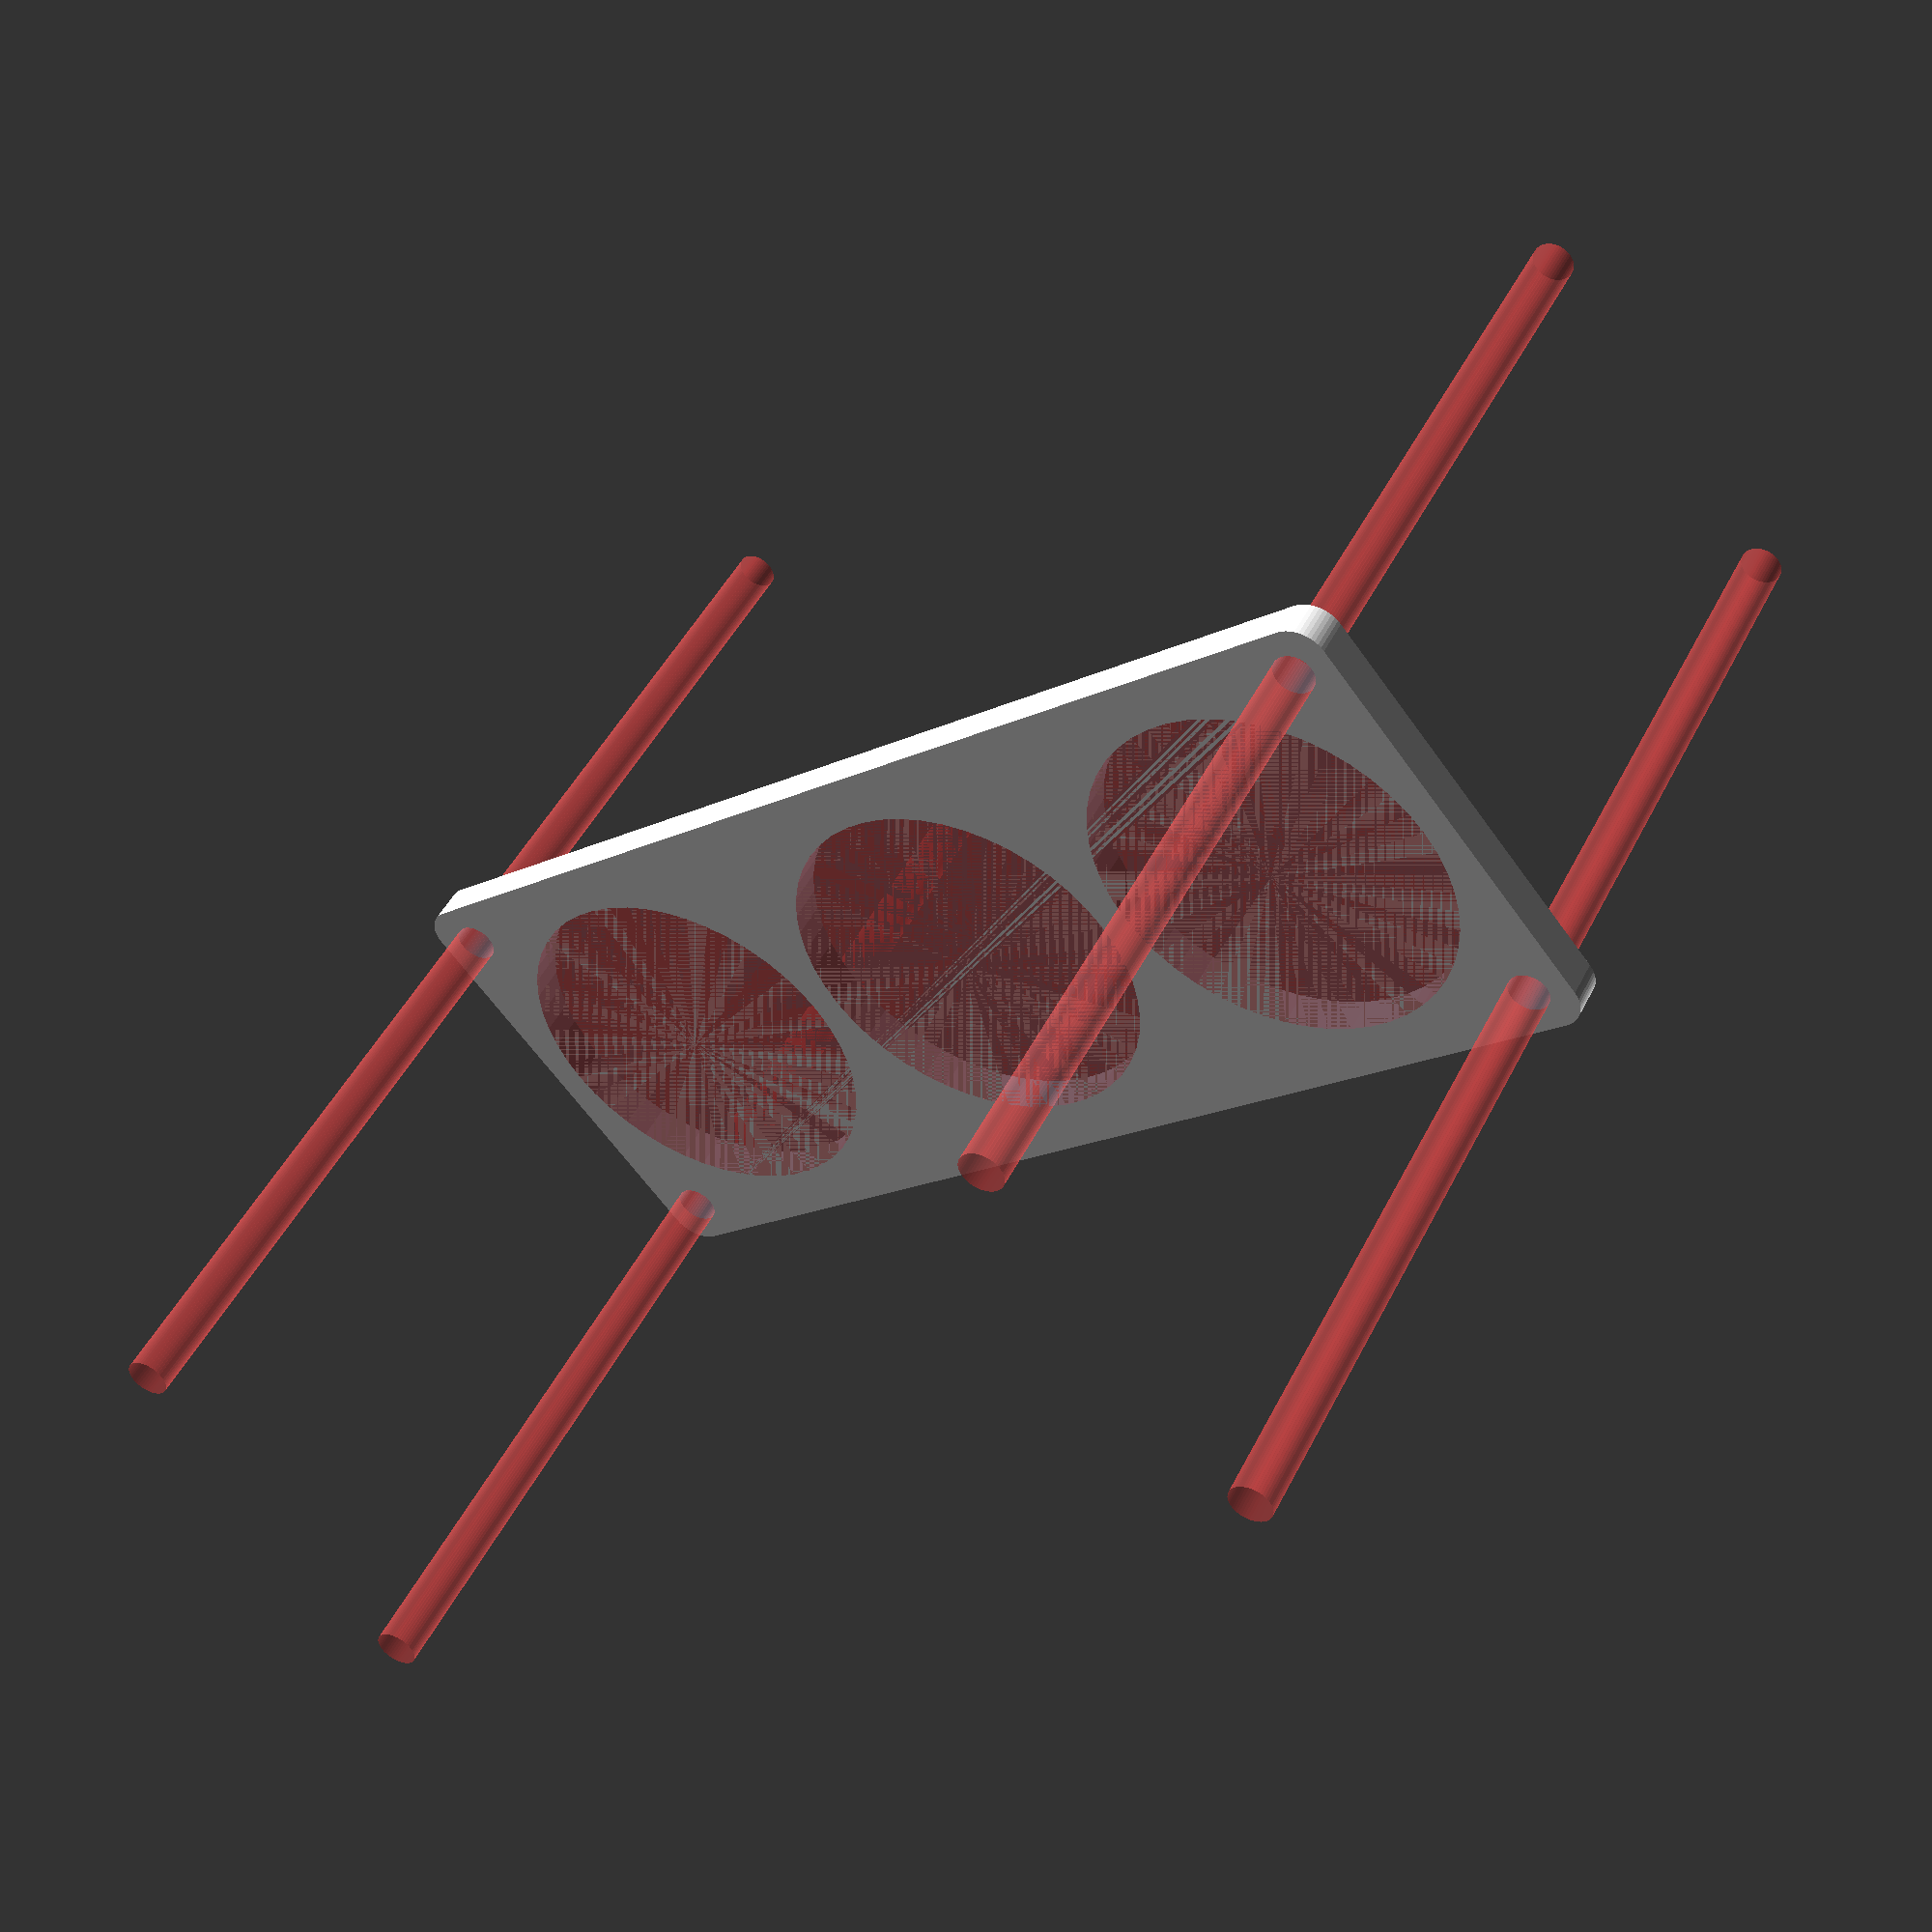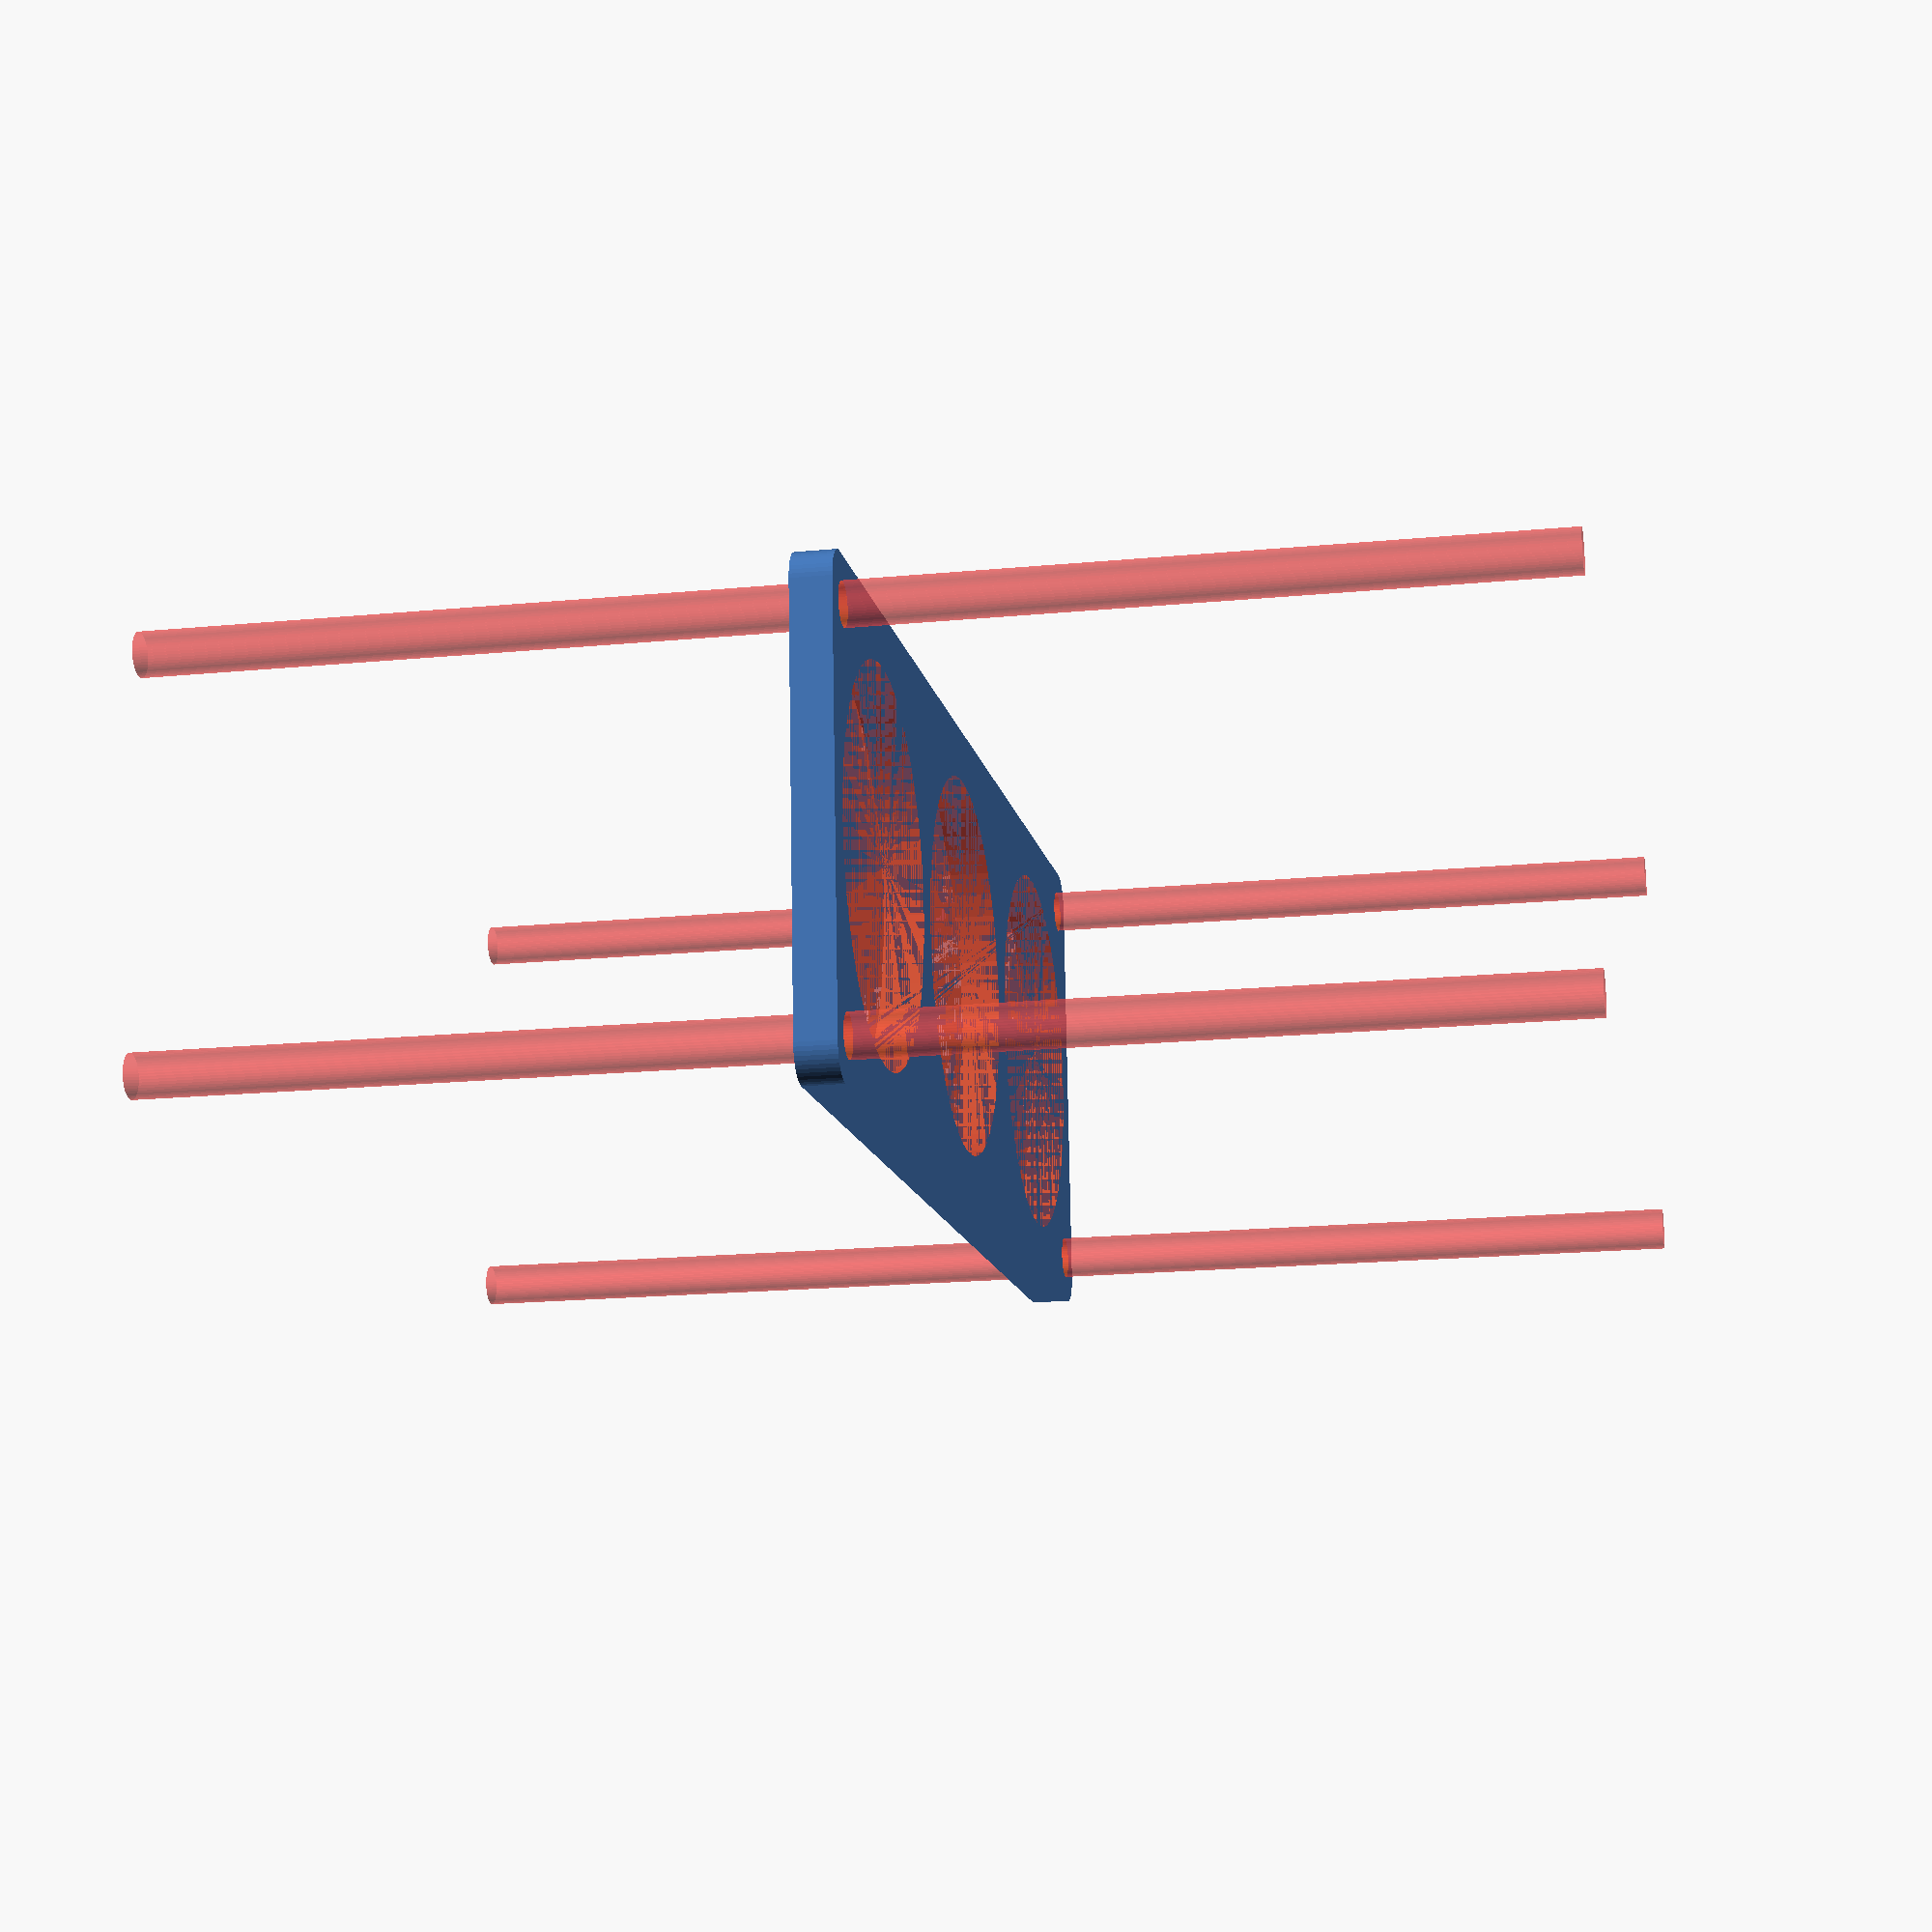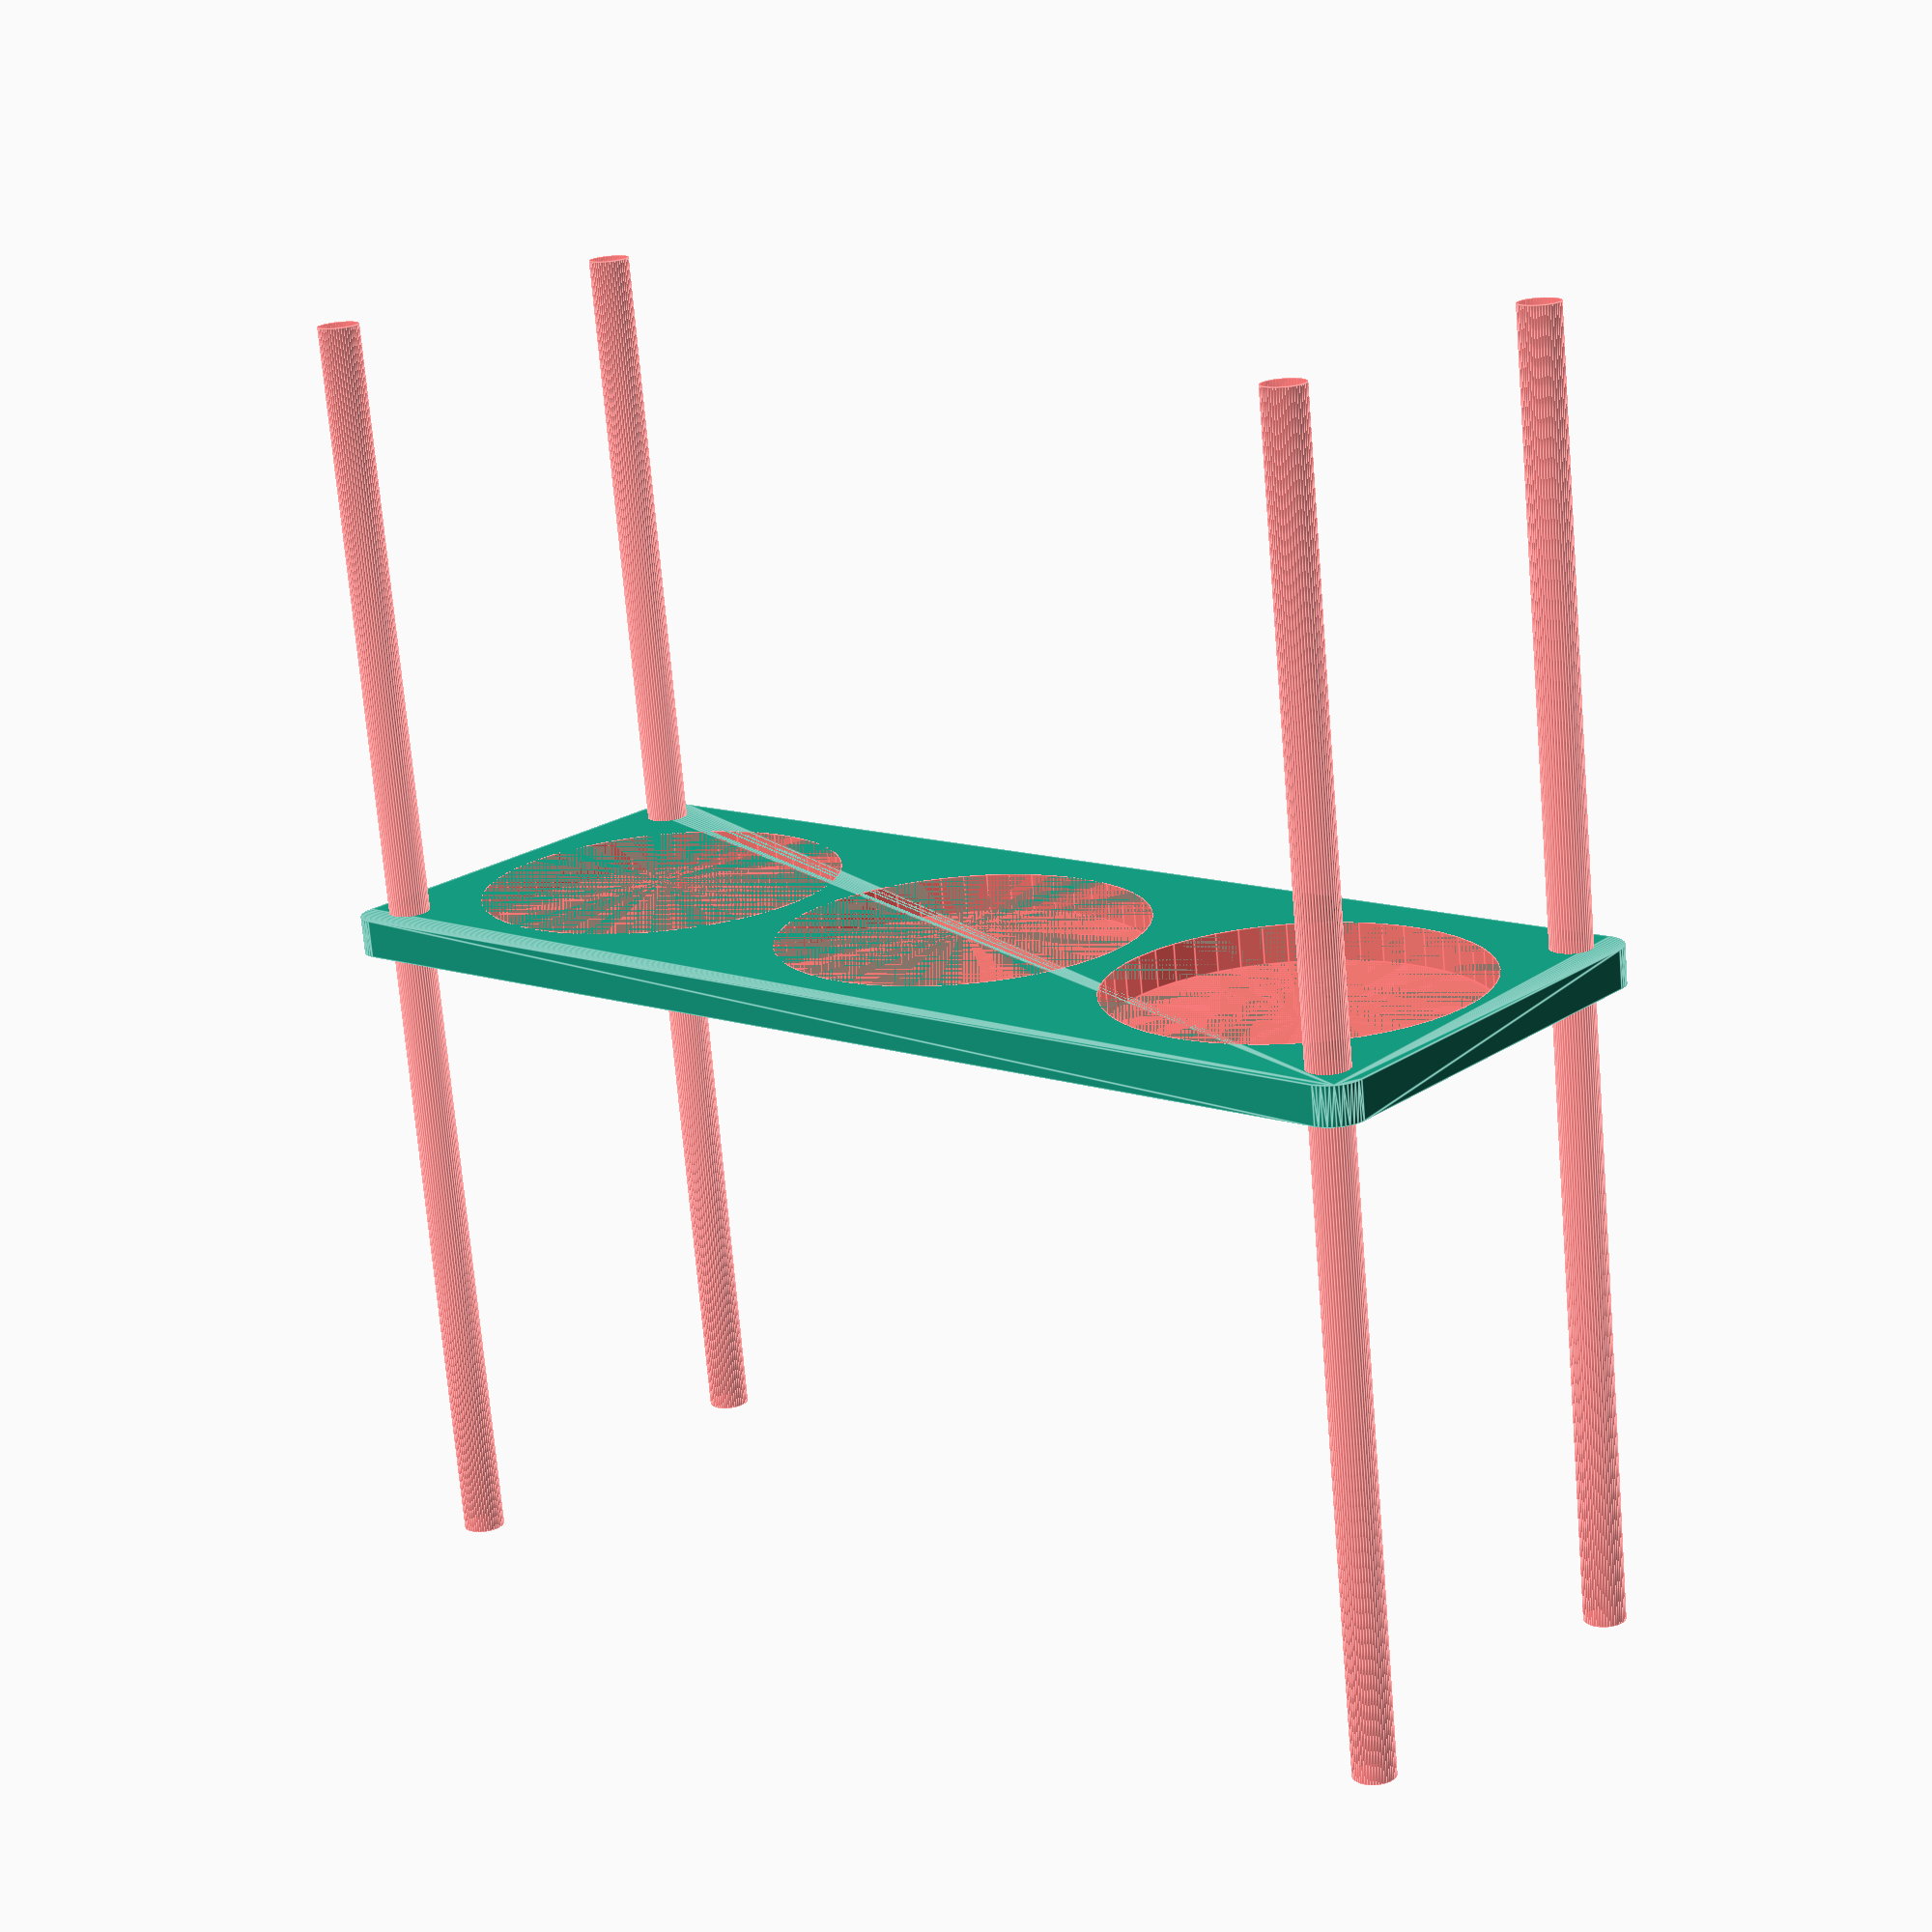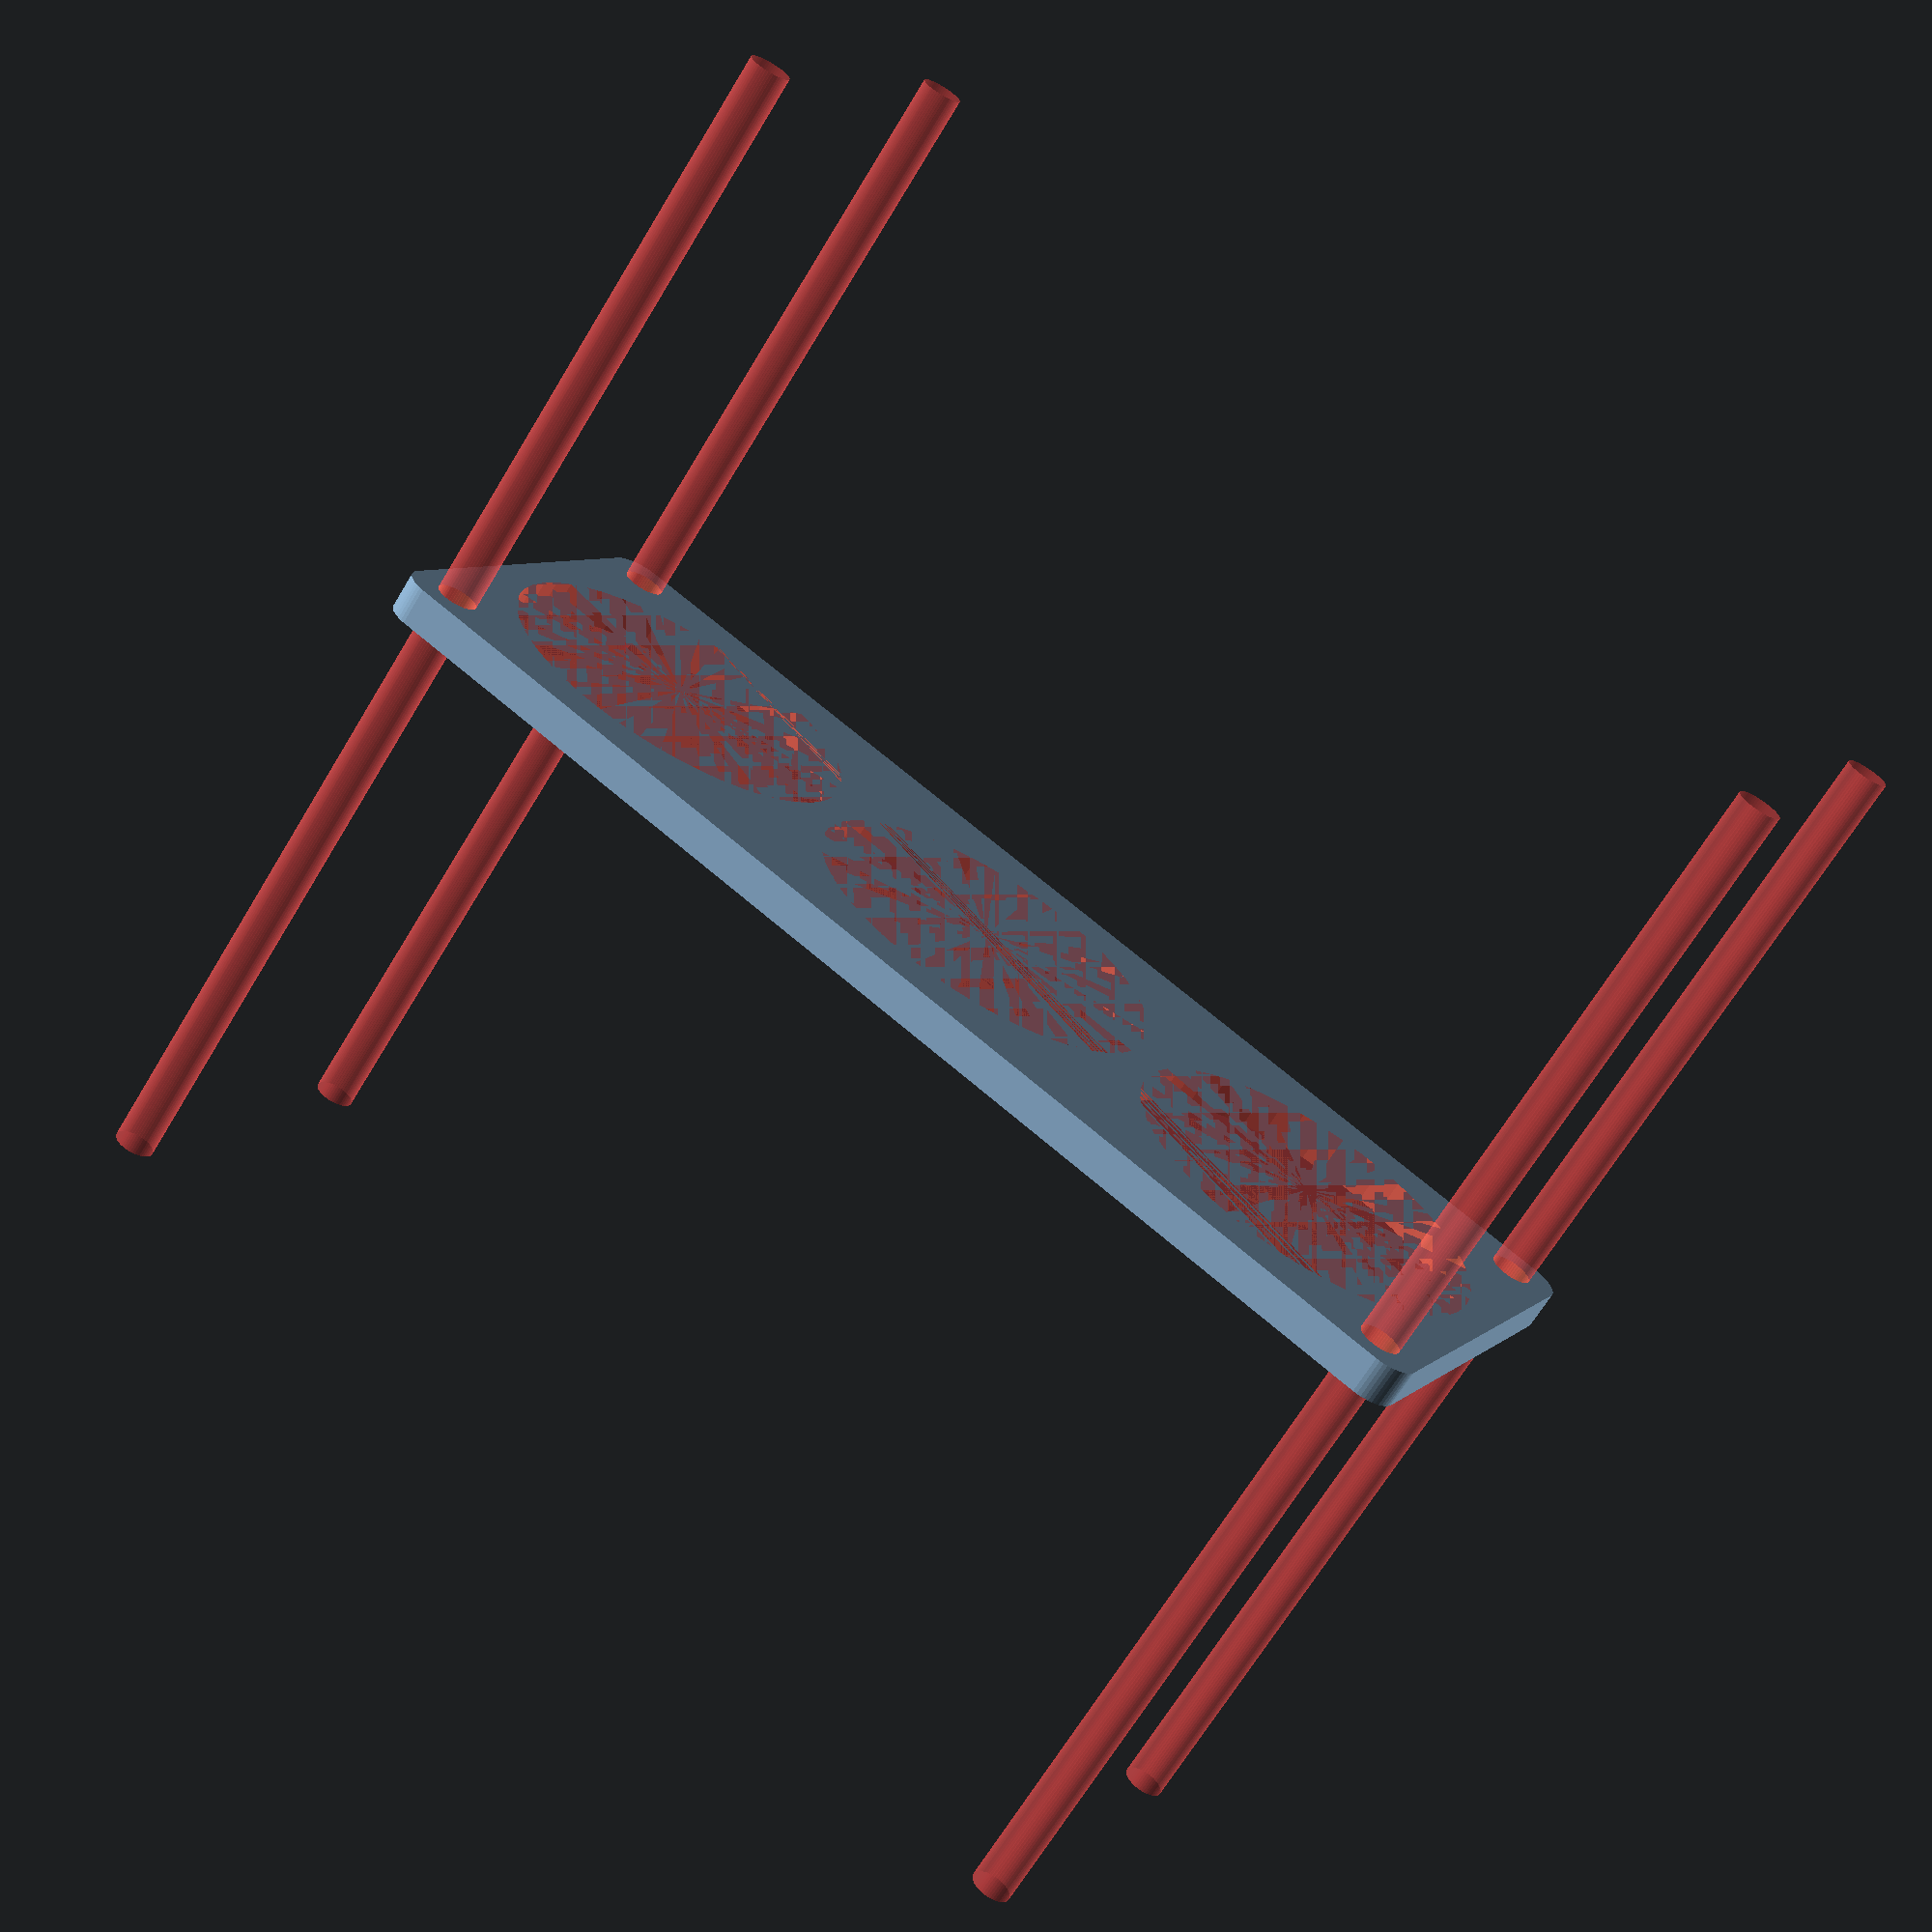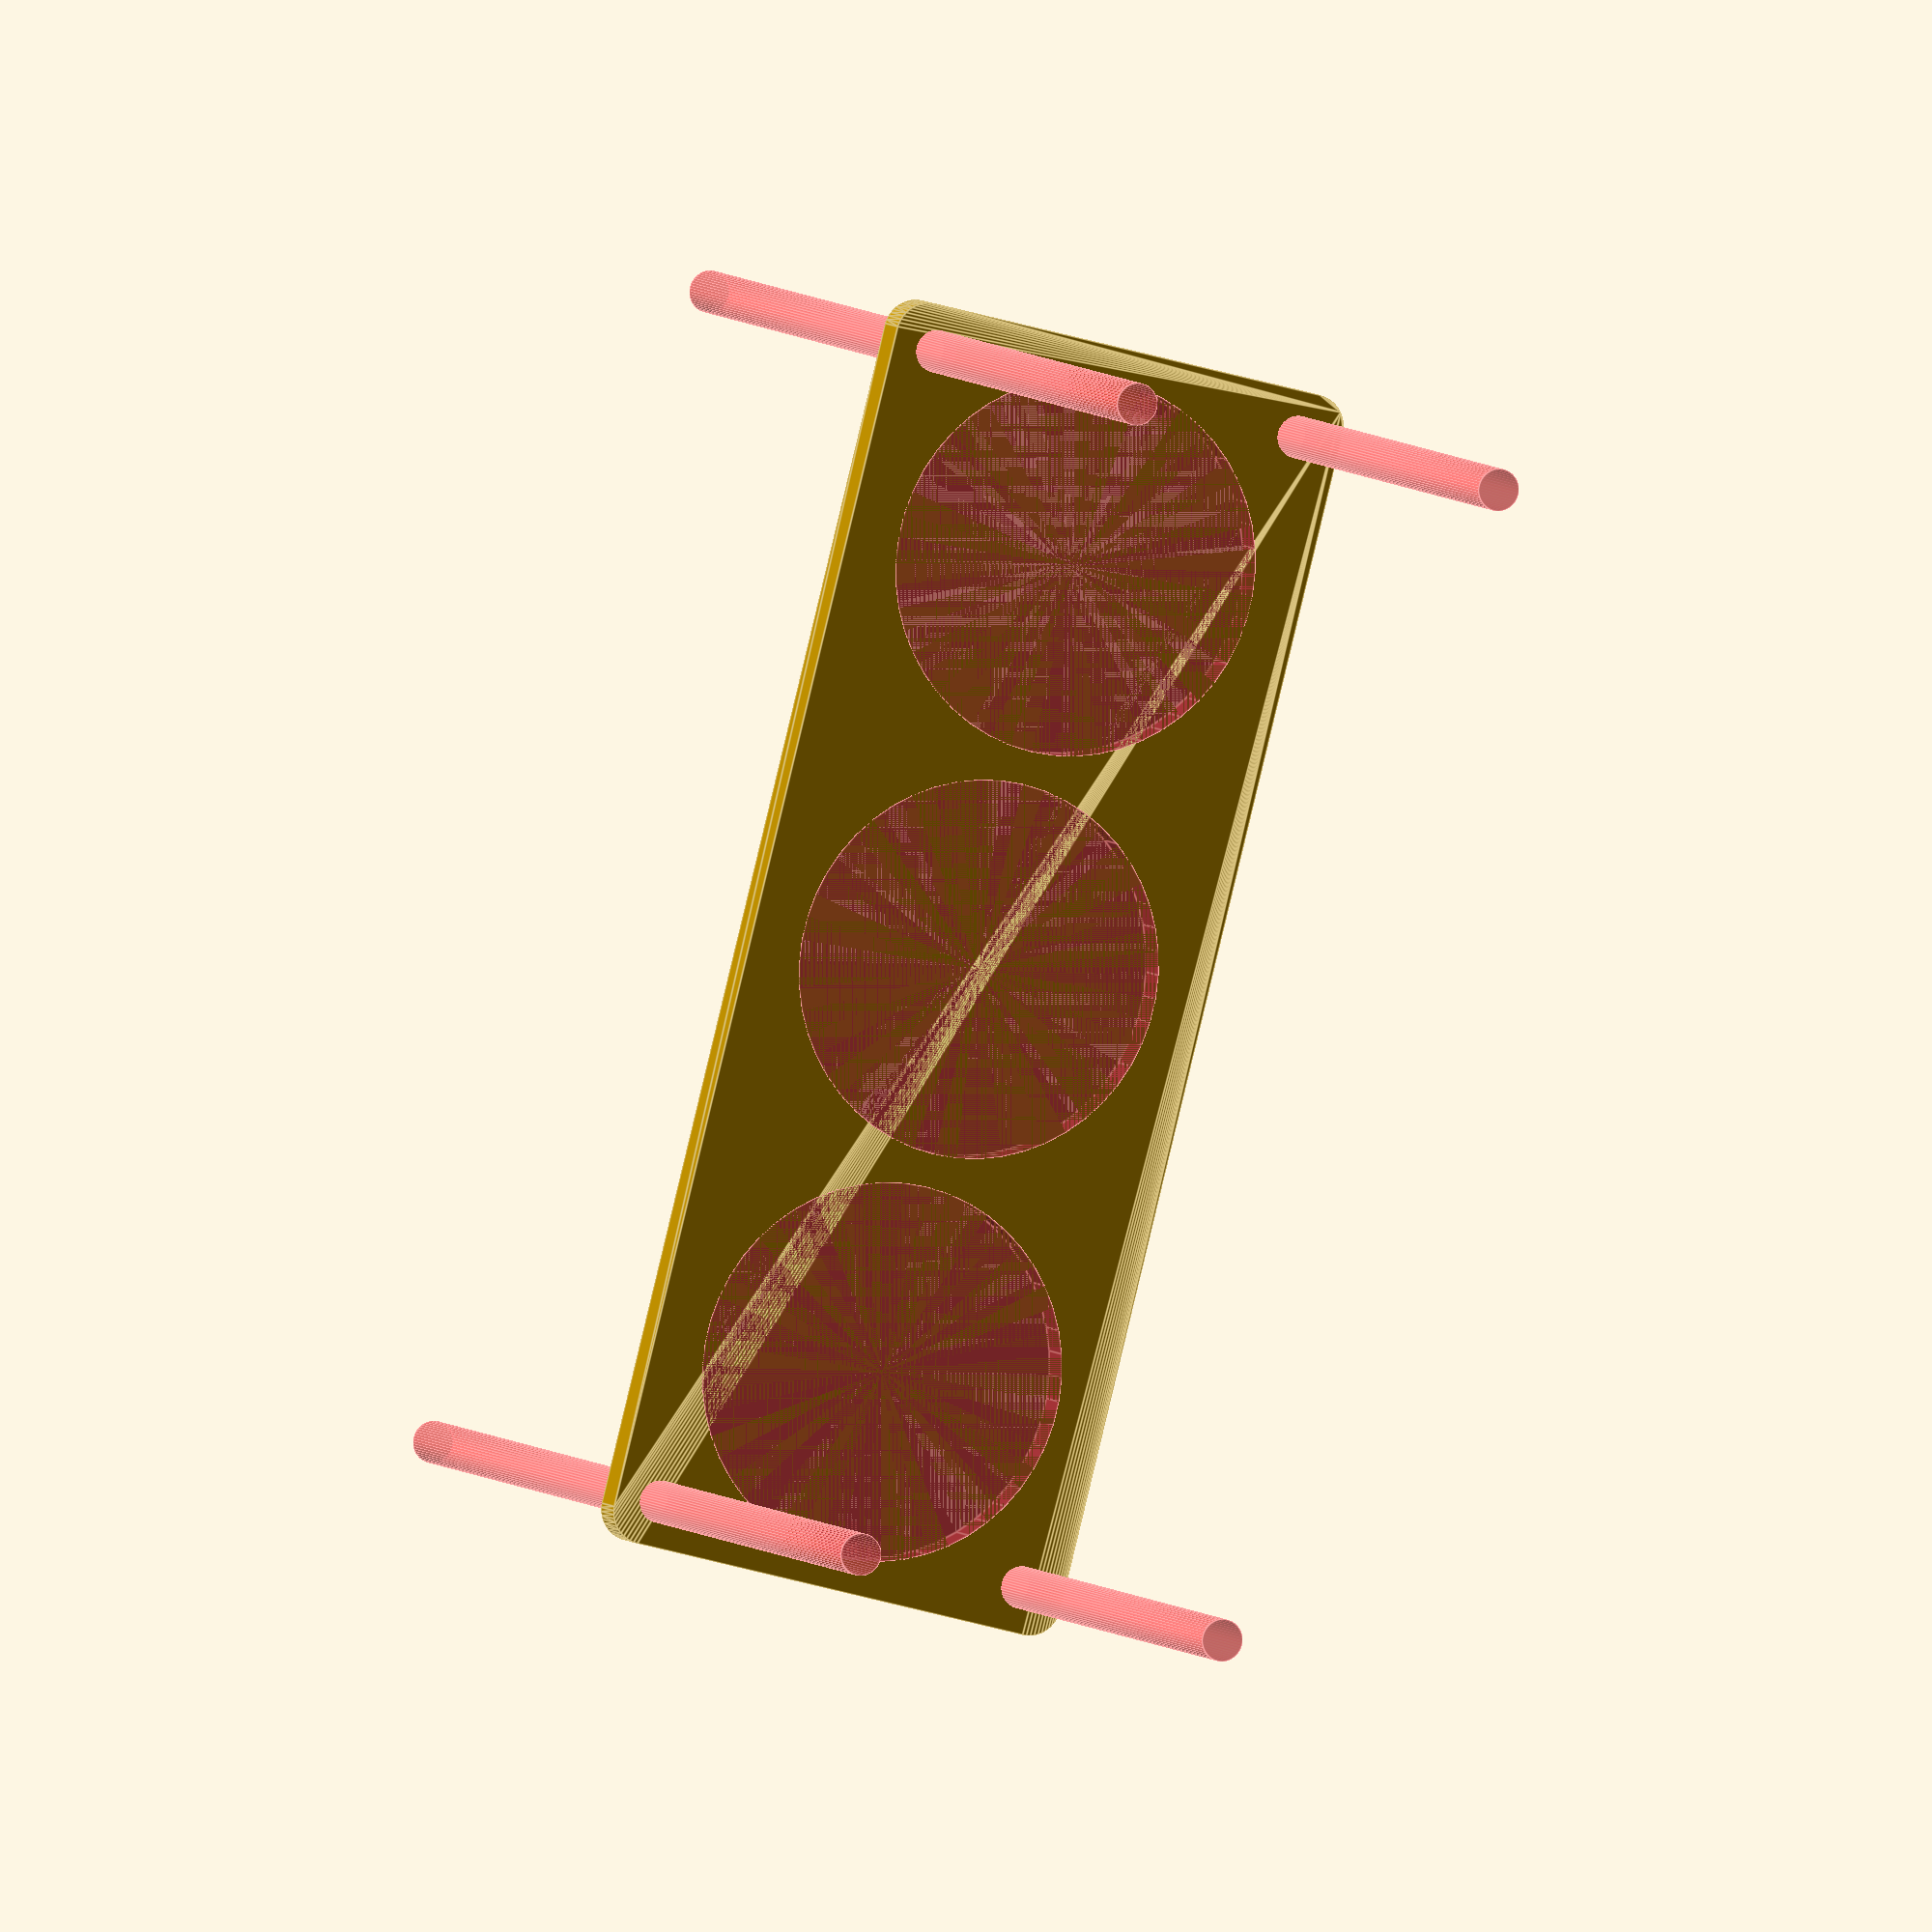
<openscad>
$fn = 50;


difference() {
	union() {
		hull() {
			translate(v = [-92.0000000000, 32.0000000000, 0]) {
				cylinder(h = 6, r = 5);
			}
			translate(v = [92.0000000000, 32.0000000000, 0]) {
				cylinder(h = 6, r = 5);
			}
			translate(v = [-92.0000000000, -32.0000000000, 0]) {
				cylinder(h = 6, r = 5);
			}
			translate(v = [92.0000000000, -32.0000000000, 0]) {
				cylinder(h = 6, r = 5);
			}
		}
	}
	union() {
		#translate(v = [-90.0000000000, -30.0000000000, -100.0000000000]) {
			cylinder(h = 200, r = 3.2500000000);
		}
		#translate(v = [-90.0000000000, 30.0000000000, -100.0000000000]) {
			cylinder(h = 200, r = 3.2500000000);
		}
		#translate(v = [90.0000000000, -30.0000000000, -100.0000000000]) {
			cylinder(h = 200, r = 3.2500000000);
		}
		#translate(v = [90.0000000000, 30.0000000000, -100.0000000000]) {
			cylinder(h = 200, r = 3.2500000000);
		}
		#translate(v = [-63.0000000000, 0, 0]) {
			cylinder(h = 6, r = 29.0000000000);
		}
		#cylinder(h = 6, r = 29.0000000000);
		#translate(v = [63.0000000000, 0, 0]) {
			cylinder(h = 6, r = 29.0000000000);
		}
	}
}
</openscad>
<views>
elev=133.4 azim=219.9 roll=334.5 proj=p view=solid
elev=18.7 azim=185.6 roll=100.4 proj=p view=wireframe
elev=253.1 azim=219.9 roll=175.2 proj=p view=edges
elev=247.5 azim=28.6 roll=211.1 proj=p view=solid
elev=354.8 azim=284.3 roll=341.0 proj=o view=edges
</views>
